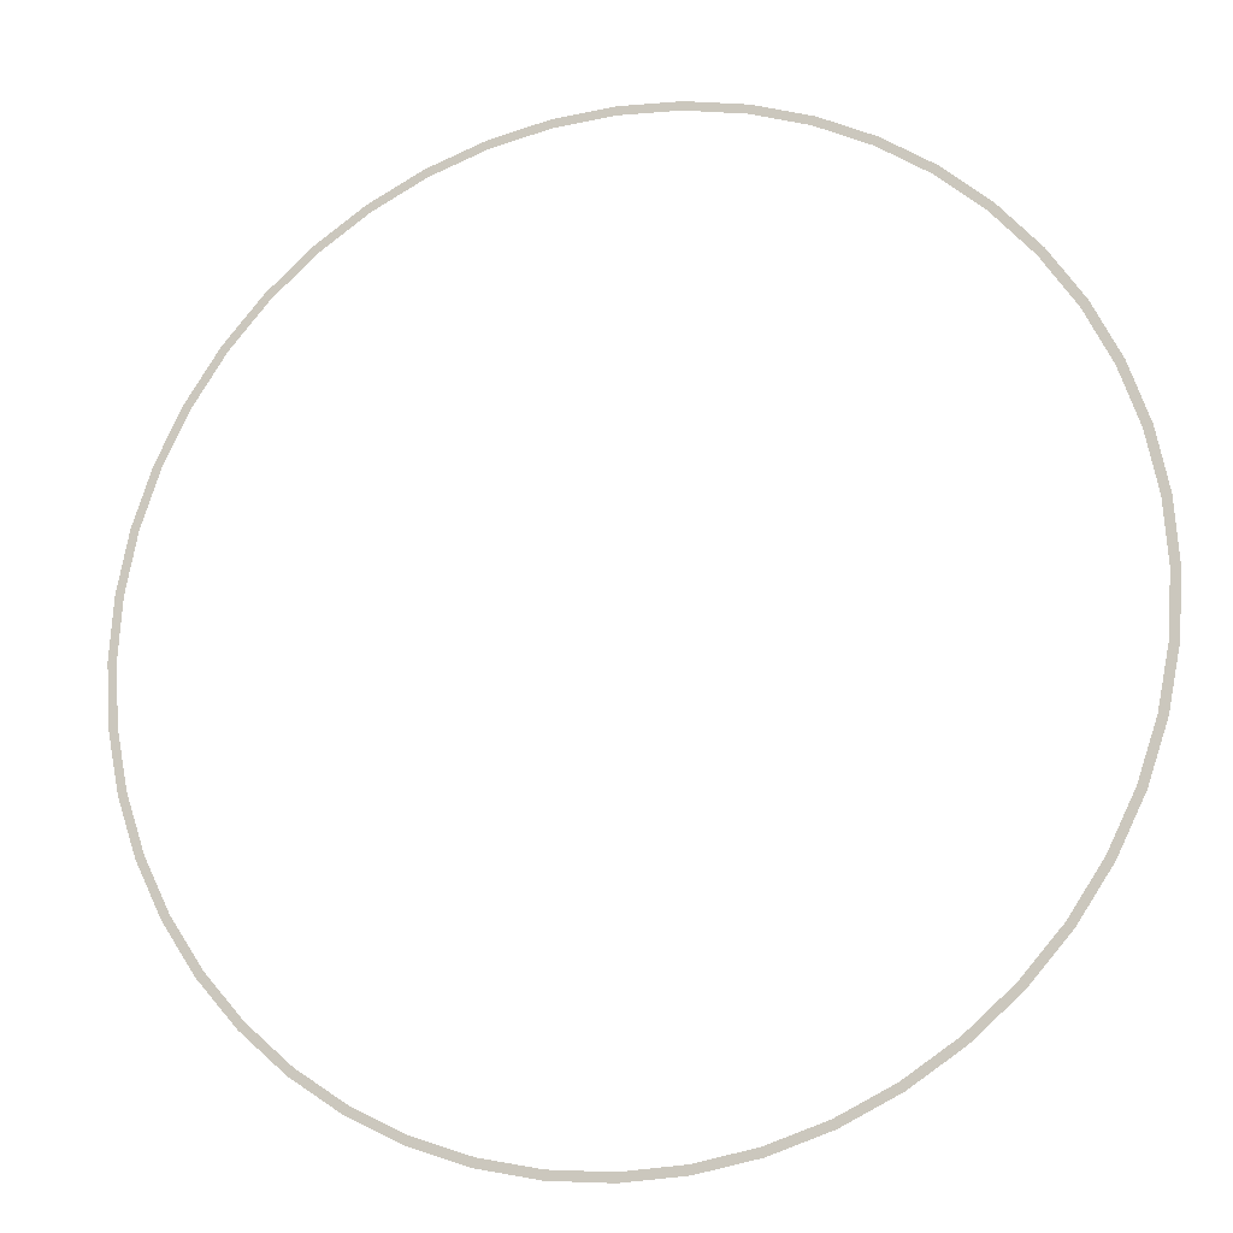
<metadata>
{"format":"obj","ext":"obj","renderer":"f3d","projection":"perspective","resolution":1024,"background":"white","views":[{"elev":-16.7,"azim":-162.7,"up":"+Z"}]}
</metadata>
<code>
v 2.6 0 0
v 2.65 0 0
v 2.627 0 0.3458
v 2.578 0 0.3393
v 2.578 0 0.3393
v 2.627 0 0.3458
v 2.56 0 0.6858
v 2.511 0 0.6729
v 2.511 0 0.6729
v 2.56 0 0.6858
v 2.448 0 1.014
v 2.402 0 0.995
v 2.402 0 0.995
v 2.448 0 1.014
v 2.295 0 1.325
v 2.252 0 1.3
v 2.252 0 1.3
v 2.295 0 1.325
v 2.103 0 1.613
v 2.063 0 1.583
v 2.063 0 1.583
v 2.103 0 1.613
v 1.874 0 1.874
v 1.838 0 1.838
v 1.838 0 1.838
v 1.874 0 1.874
v 1.613 0 2.103
v 1.583 0 2.063
v 1.583 0 2.063
v 1.613 0 2.103
v 1.325 0 2.295
v 1.3 0 2.252
v 1.3 0 2.252
v 1.325 0 2.295
v 1.014 0 2.448
v 0.995 0 2.402
v 0.995 0 2.402
v 1.014 0 2.448
v 0.6858 0 2.56
v 0.6729 0 2.511
v 0.6729 0 2.511
v 0.6858 0 2.56
v 0.3458 0 2.627
v 0.3393 0 2.578
v 0.3393 0 2.578
v 0.3458 0 2.627
v 0 0 2.65
v 0 0 2.6
v 0 0 2.6
v 0 0 2.65
v -0.3458 0 2.627
v -0.3393 0 2.578
v -0.3393 0 2.578
v -0.3458 0 2.627
v -0.6858 0 2.56
v -0.6729 0 2.511
v -0.6729 0 2.511
v -0.6858 0 2.56
v -1.014 0 2.448
v -0.995 0 2.402
v -0.995 0 2.402
v -1.014 0 2.448
v -1.325 0 2.295
v -1.3 0 2.252
v -1.3 0 2.252
v -1.325 0 2.295
v -1.613 0 2.103
v -1.583 0 2.063
v -1.583 0 2.063
v -1.613 0 2.103
v -1.874 0 1.874
v -1.838 0 1.838
v -1.838 0 1.838
v -1.874 0 1.874
v -2.103 0 1.613
v -2.063 0 1.583
v -2.063 0 1.583
v -2.103 0 1.613
v -2.295 0 1.325
v -2.252 0 1.3
v -2.252 0 1.3
v -2.295 0 1.325
v -2.448 0 1.014
v -2.402 0 0.995
v -2.402 0 0.995
v -2.448 0 1.014
v -2.56 0 0.6858
v -2.511 0 0.6729
v -2.511 0 0.6729
v -2.56 0 0.6858
v -2.627 0 0.3458
v -2.578 0 0.3393
v -2.578 0 0.3393
v -2.627 0 0.3458
v -2.65 0 0
v -2.6 0 0
v -2.6 0 0
v -2.65 0 0
v -2.627 0 -0.3458
v -2.578 0 -0.3393
v -2.578 0 -0.3393
v -2.627 0 -0.3458
v -2.56 0 -0.6858
v -2.511 0 -0.6729
v -2.511 0 -0.6729
v -2.56 0 -0.6858
v -2.448 0 -1.014
v -2.402 0 -0.995
v -2.402 0 -0.995
v -2.448 0 -1.014
v -2.295 0 -1.325
v -2.252 0 -1.3
v -2.252 0 -1.3
v -2.295 0 -1.325
v -2.103 0 -1.613
v -2.063 0 -1.583
v -2.063 0 -1.583
v -2.103 0 -1.613
v -1.874 0 -1.874
v -1.838 0 -1.838
v -1.838 0 -1.838
v -1.874 0 -1.874
v -1.613 0 -2.103
v -1.583 0 -2.063
v -1.583 0 -2.063
v -1.613 0 -2.103
v -1.325 0 -2.295
v -1.3 0 -2.252
v -1.3 0 -2.252
v -1.325 0 -2.295
v -1.014 0 -2.448
v -0.995 0 -2.402
v -0.995 0 -2.402
v -1.014 0 -2.448
v -0.6858 0 -2.56
v -0.6729 0 -2.511
v -0.6729 0 -2.511
v -0.6858 0 -2.56
v -0.3458 0 -2.627
v -0.3393 0 -2.578
v -0.3393 0 -2.578
v -0.3458 0 -2.627
v 0 0 -2.65
v 0 0 -2.6
v 0 0 -2.6
v 0 0 -2.65
v 0.3458 0 -2.627
v 0.3393 0 -2.578
v 0.3393 0 -2.578
v 0.3458 0 -2.627
v 0.6858 0 -2.56
v 0.6729 0 -2.511
v 0.6729 0 -2.511
v 0.6858 0 -2.56
v 1.014 0 -2.448
v 0.995 0 -2.402
v 0.995 0 -2.402
v 1.014 0 -2.448
v 1.325 0 -2.295
v 1.3 0 -2.252
v 1.3 0 -2.252
v 1.325 0 -2.295
v 1.613 0 -2.103
v 1.583 0 -2.063
v 1.583 0 -2.063
v 1.613 0 -2.103
v 1.874 0 -1.874
v 1.838 0 -1.838
v 1.838 0 -1.838
v 1.874 0 -1.874
v 2.103 0 -1.613
v 2.063 0 -1.583
v 2.063 0 -1.583
v 2.103 0 -1.613
v 2.295 0 -1.325
v 2.252 0 -1.3
v 2.252 0 -1.3
v 2.295 0 -1.325
v 2.448 0 -1.014
v 2.402 0 -0.995
v 2.402 0 -0.995
v 2.448 0 -1.014
v 2.56 0 -0.6858
v 2.511 0 -0.6729
v 2.511 0 -0.6729
v 2.56 0 -0.6858
v 2.627 0 -0.3458
v 2.578 0 -0.3393
v 2.578 0 -0.3393
v 2.627 0 -0.3458
v 2.65 0 0
v 2.6 0 0
g mesh3051
f 1 2 3
f 3 4 1
f 5 6 7
f 7 8 5
f 9 10 11
f 11 12 9
f 13 14 15
f 15 16 13
f 17 18 19
f 19 20 17
f 21 22 23
f 23 24 21
f 25 26 27
f 27 28 25
f 29 30 31
f 31 32 29
f 33 34 35
f 35 36 33
f 37 38 39
f 39 40 37
f 41 42 43
f 43 44 41
f 45 46 47
f 47 48 45
f 49 50 51
f 51 52 49
f 53 54 55
f 55 56 53
f 57 58 59
f 59 60 57
f 61 62 63
f 63 64 61
f 65 66 67
f 67 68 65
f 69 70 71
f 71 72 69
f 73 74 75
f 75 76 73
f 77 78 79
f 79 80 77
f 81 82 83
f 83 84 81
f 85 86 87
f 87 88 85
f 89 90 91
f 91 92 89
f 93 94 95
f 95 96 93
f 97 98 99
f 99 100 97
f 101 102 103
f 103 104 101
f 105 106 107
f 107 108 105
f 109 110 111
f 111 112 109
f 113 114 115
f 115 116 113
f 117 118 119
f 119 120 117
f 121 122 123
f 123 124 121
f 125 126 127
f 127 128 125
f 129 130 131
f 131 132 129
f 133 134 135
f 135 136 133
f 137 138 139
f 139 140 137
f 141 142 143
f 143 144 141
f 145 146 147
f 147 148 145
f 149 150 151
f 151 152 149
f 153 154 155
f 155 156 153
f 157 158 159
f 159 160 157
f 161 162 163
f 163 164 161
f 165 166 167
f 167 168 165
f 169 170 171
f 171 172 169
f 173 174 175
f 175 176 173
f 177 178 179
f 179 180 177
f 181 182 183
f 183 184 181
f 185 186 187
f 187 188 185
f 189 190 191
f 191 192 189

</code>
